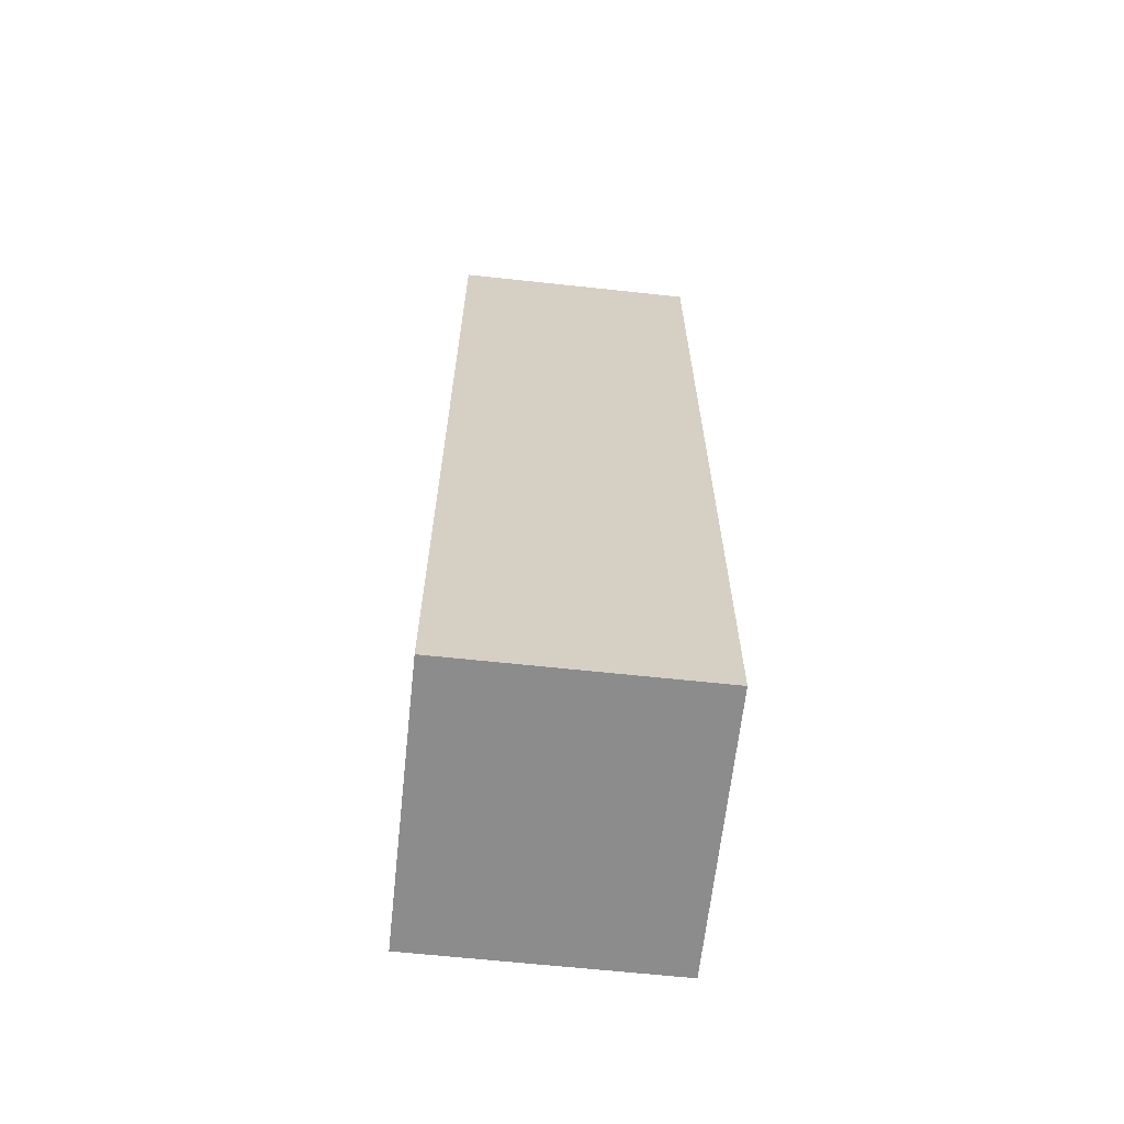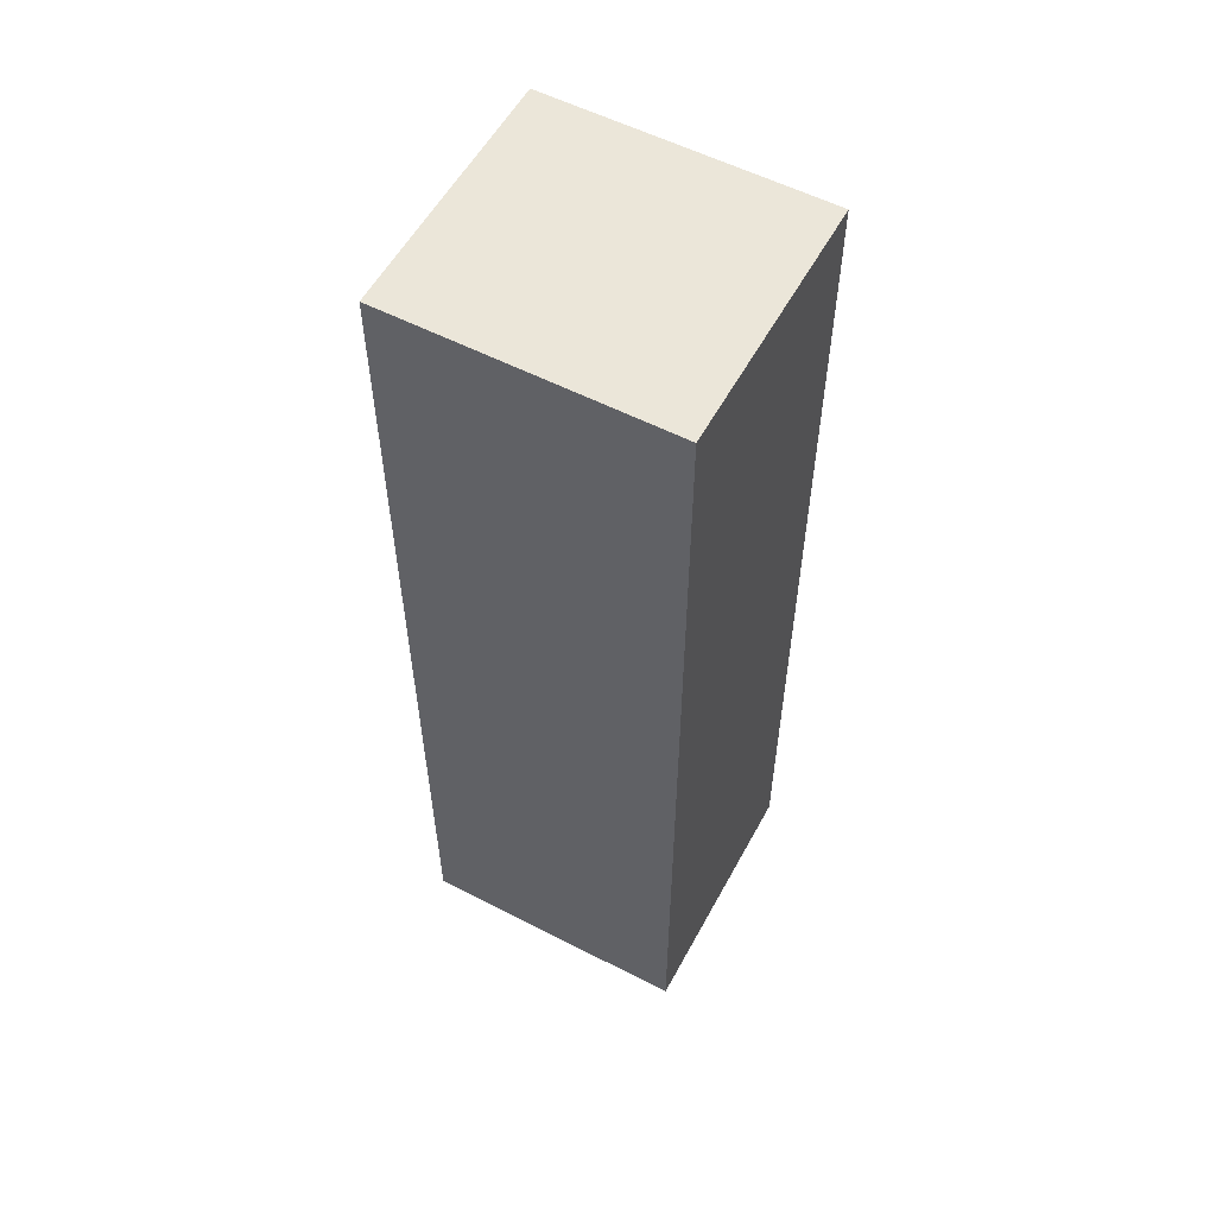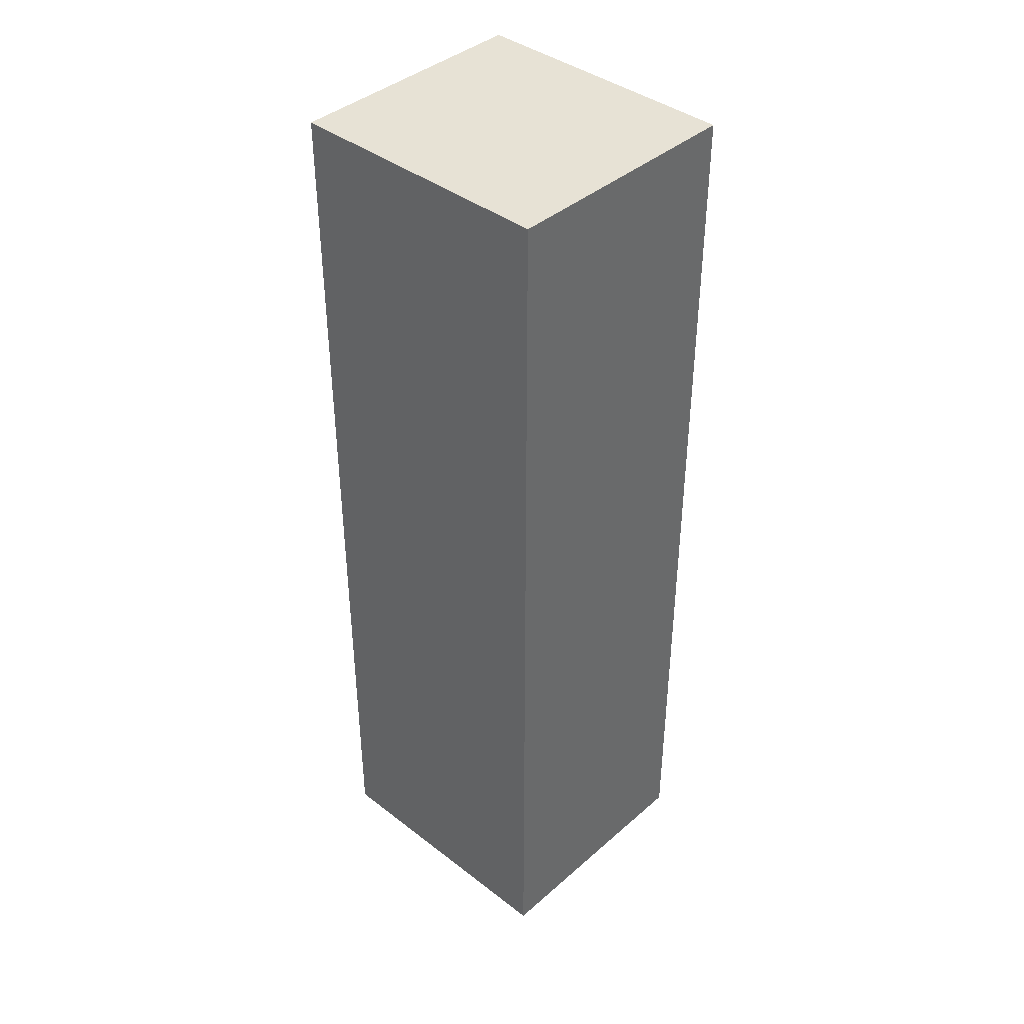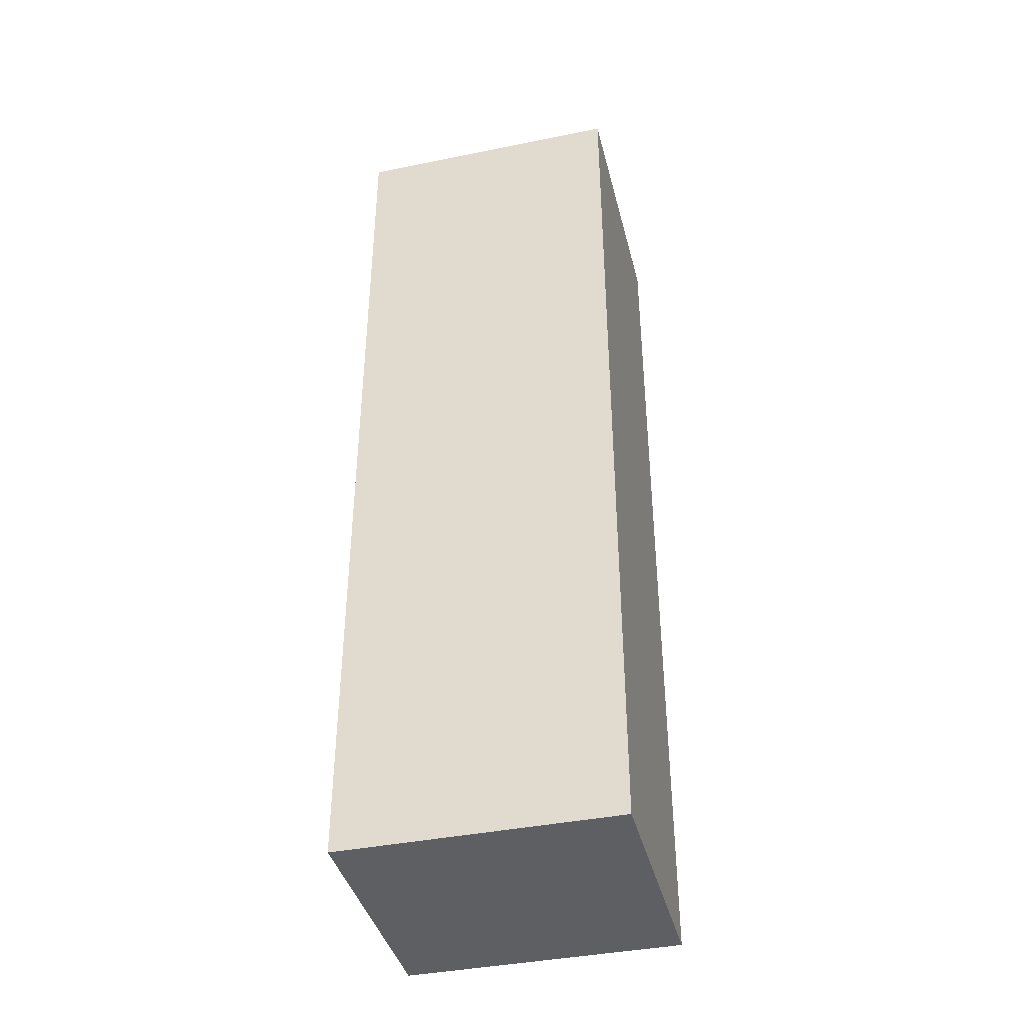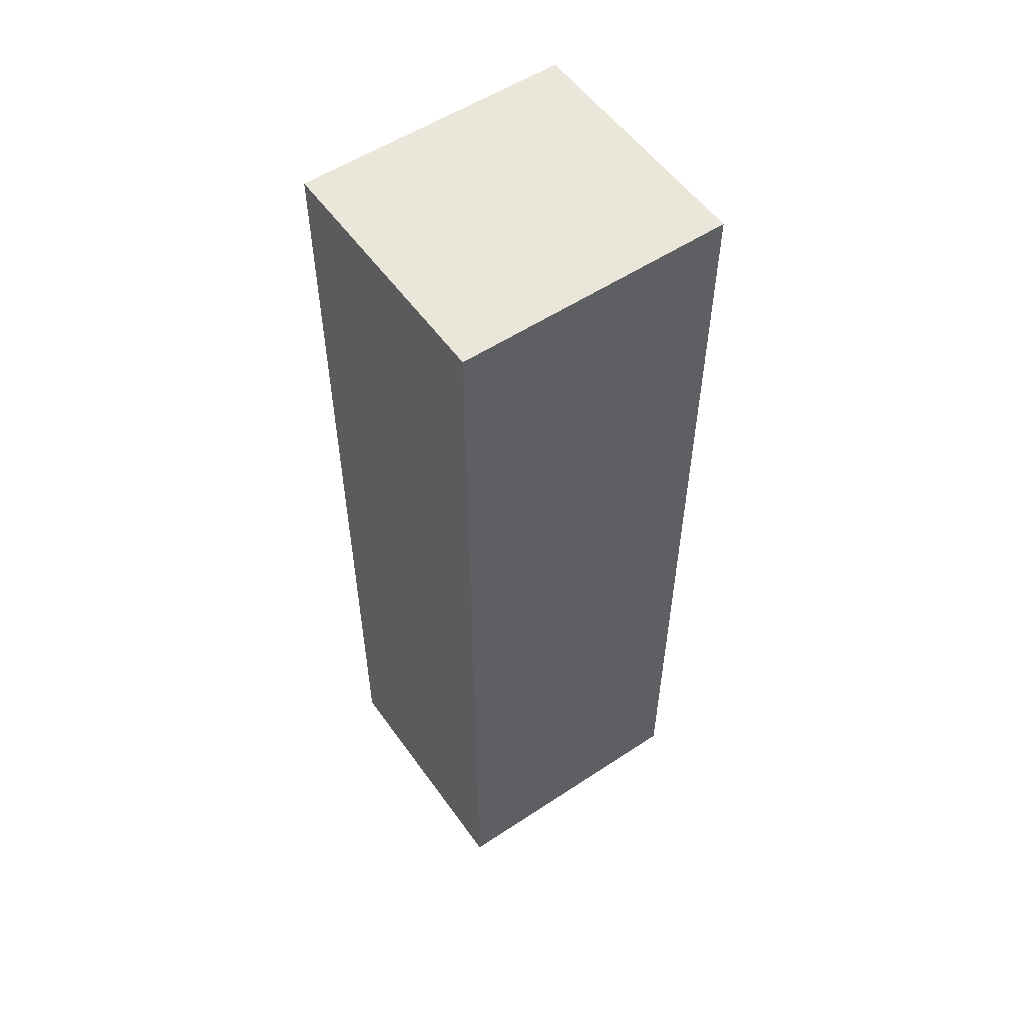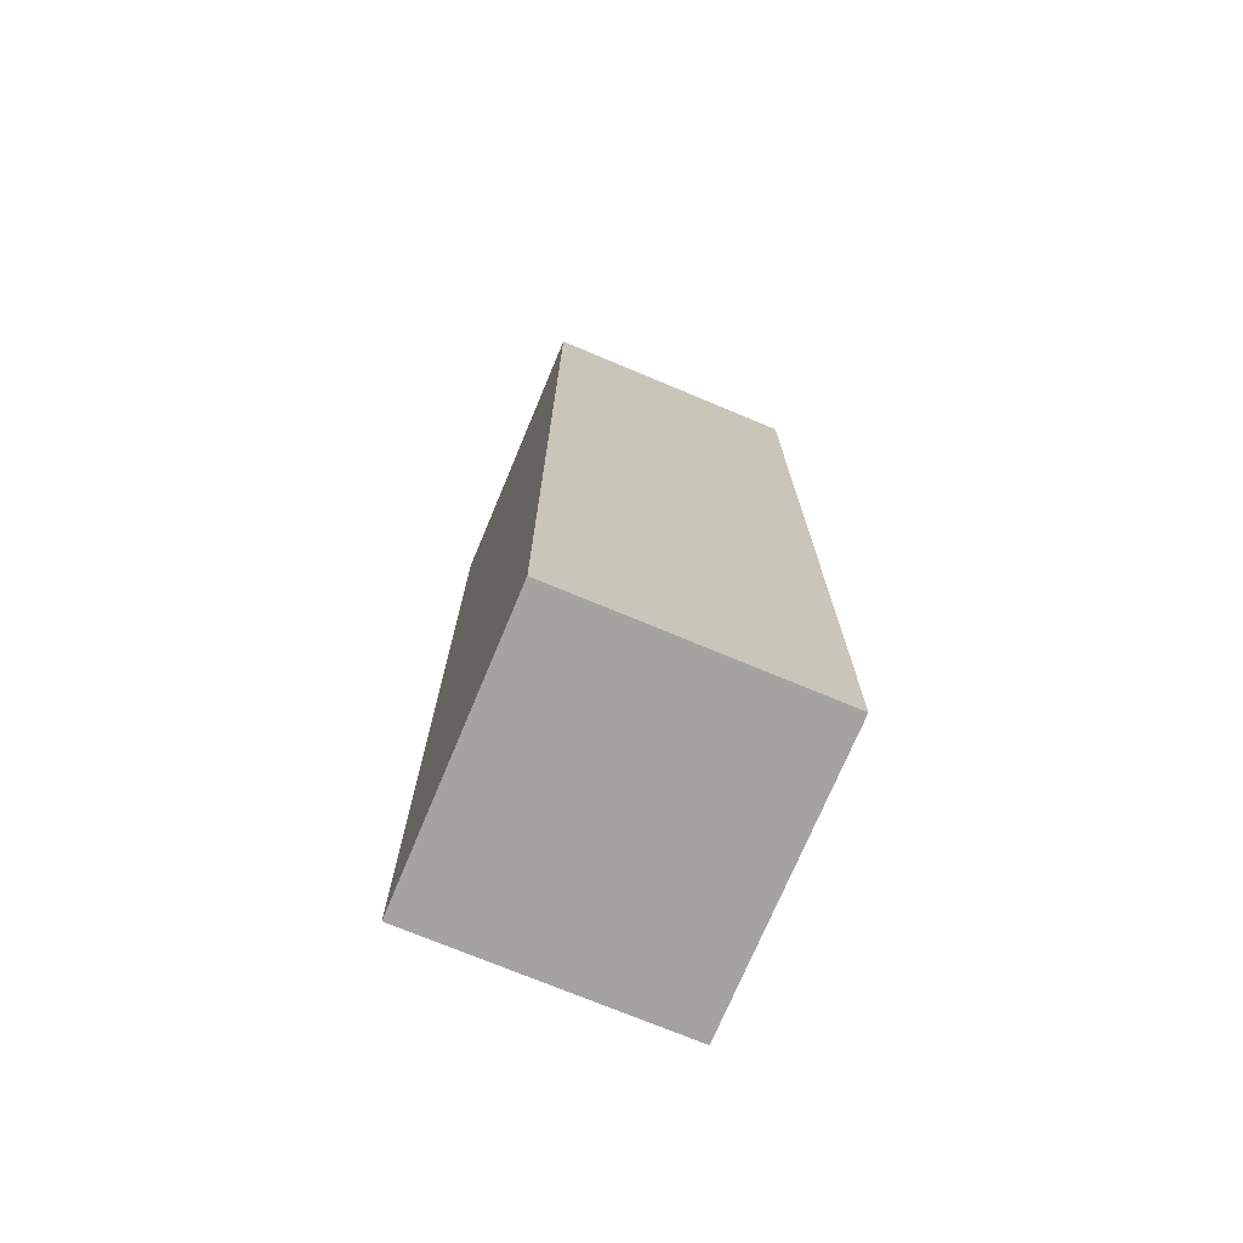
<metadata>
{"format":"obj","ext":"obj","renderer":"f3d","projection":"perspective","resolution":1024,"background":"white","views":[{"elev":-64.3,"azim":-96.2,"up":"+Y"},{"elev":56.4,"azim":28.3,"up":"+Y"},{"elev":40.3,"azim":-136.7,"up":"+Y"},{"elev":-40.2,"azim":14.0,"up":"+Y"},{"elev":54.8,"azim":145.1,"up":"+Y"},{"elev":-73.1,"azim":67.3,"up":"+Y"}]}
</metadata>
<code>
g character_limb:default1
v 1.743 5.986 -1.601
v -1.743 5.986 -1.601
v -1.743 5.986 1.601
v 1.743 5.986 1.601
v 1.743 -5.986 -1.601
v -1.743 -5.986 -1.601
v -1.743 -5.986 1.601
v 1.743 -5.986 1.601
g character_limb:Mesh character_limb:polySurface2 polySurface3
f 1 2 3 4
f 5 8 7 6
f 1 5 6 2
f 2 6 7 3
f 3 7 8 4
f 5 1 4 8

</code>
